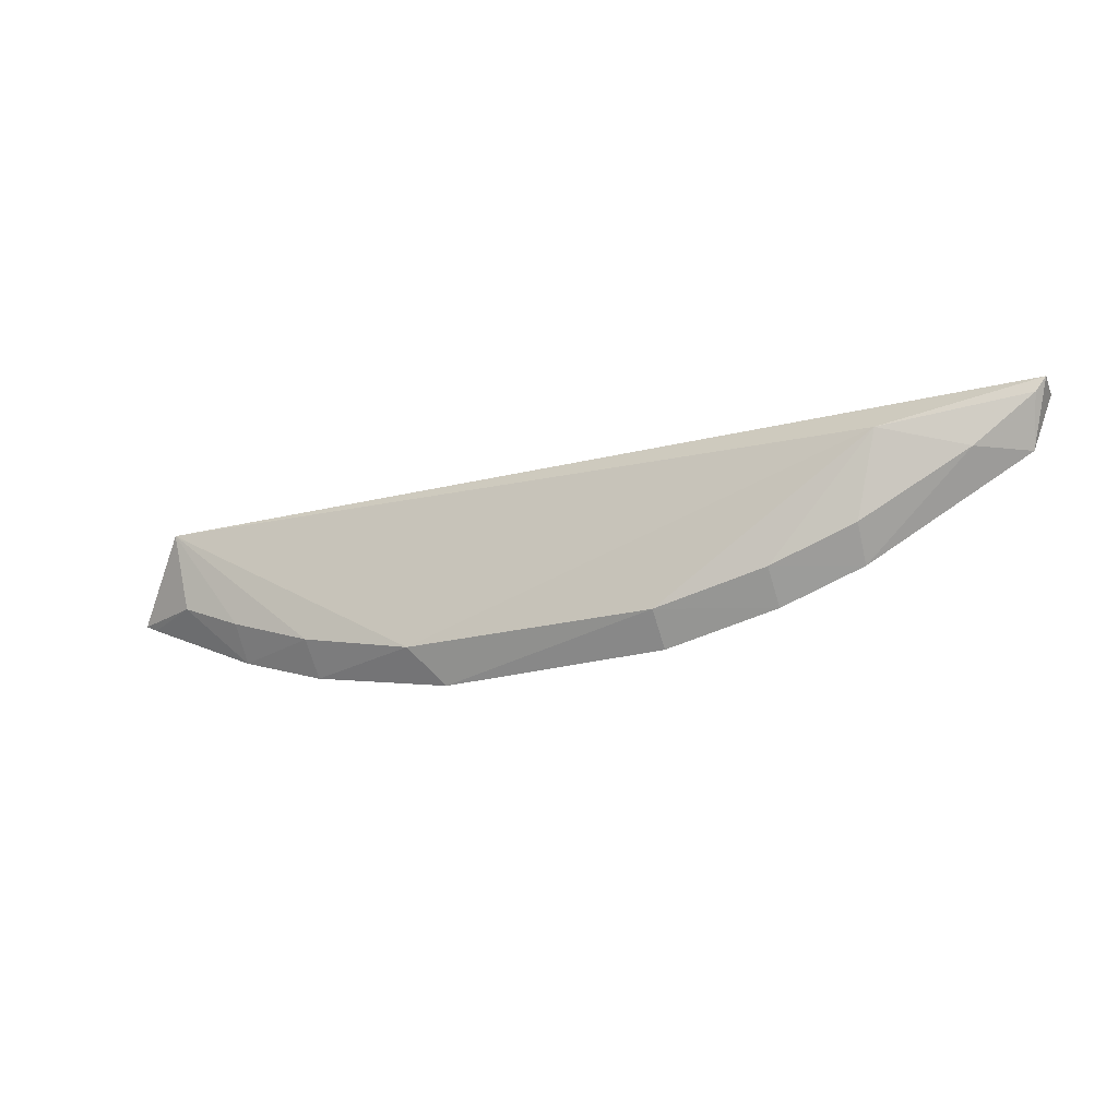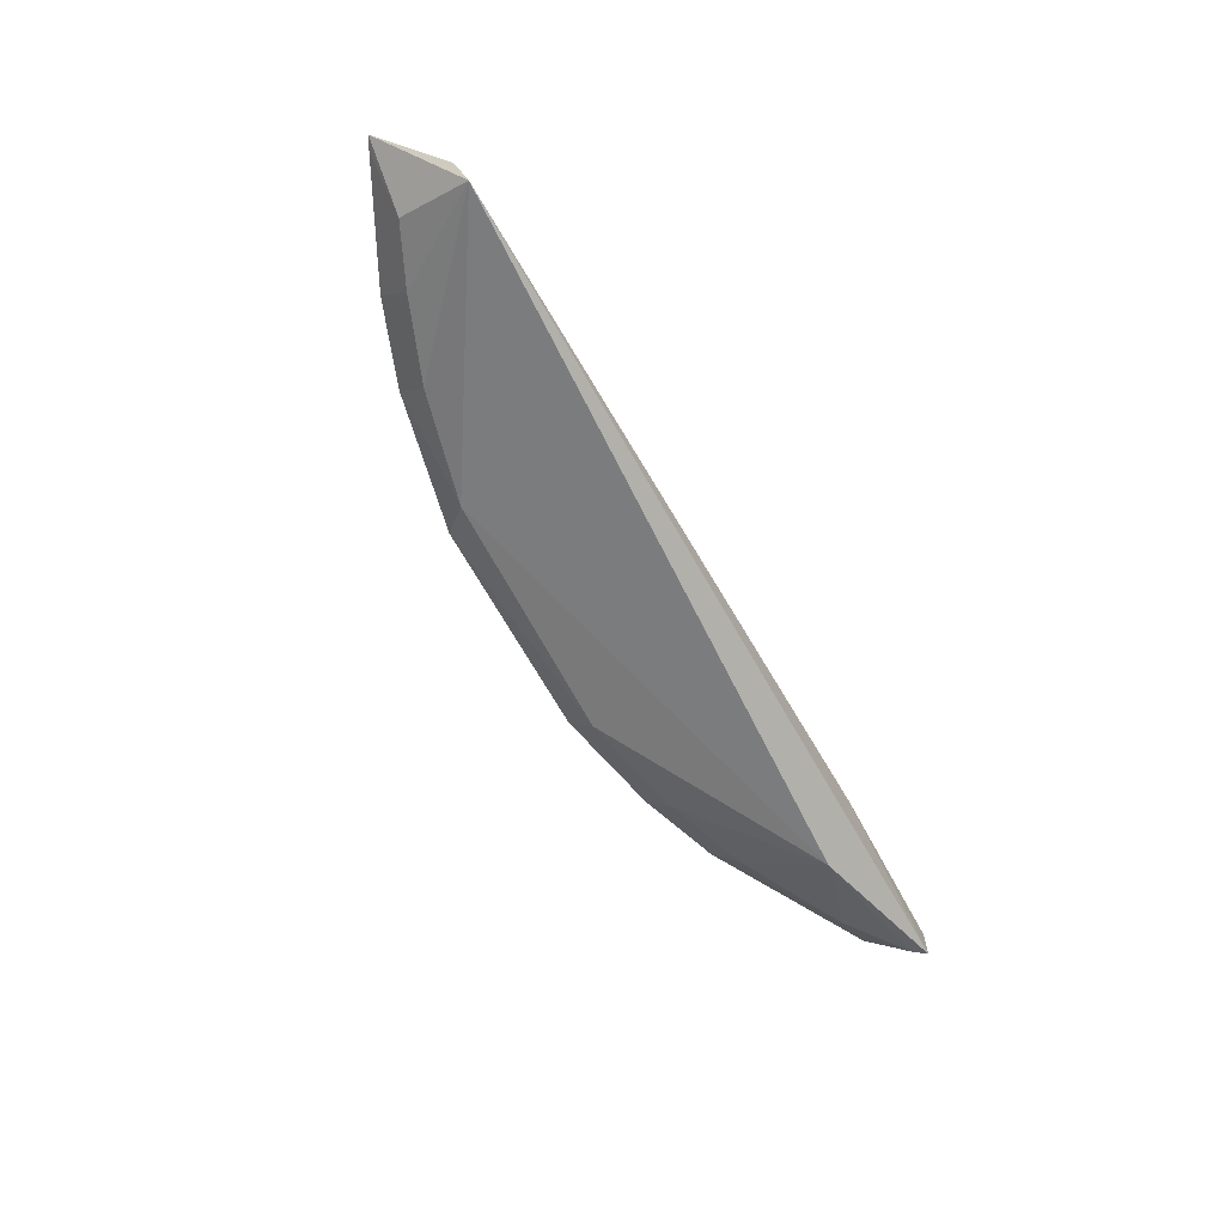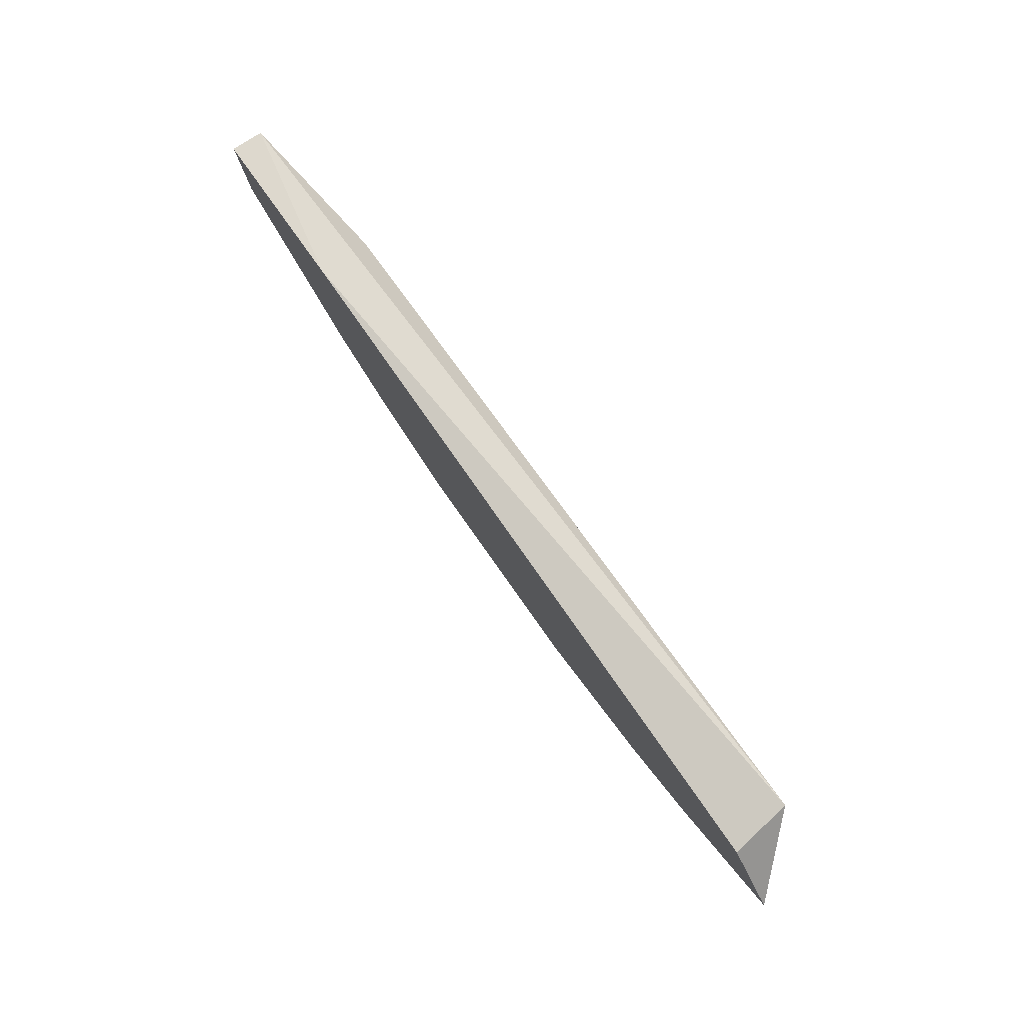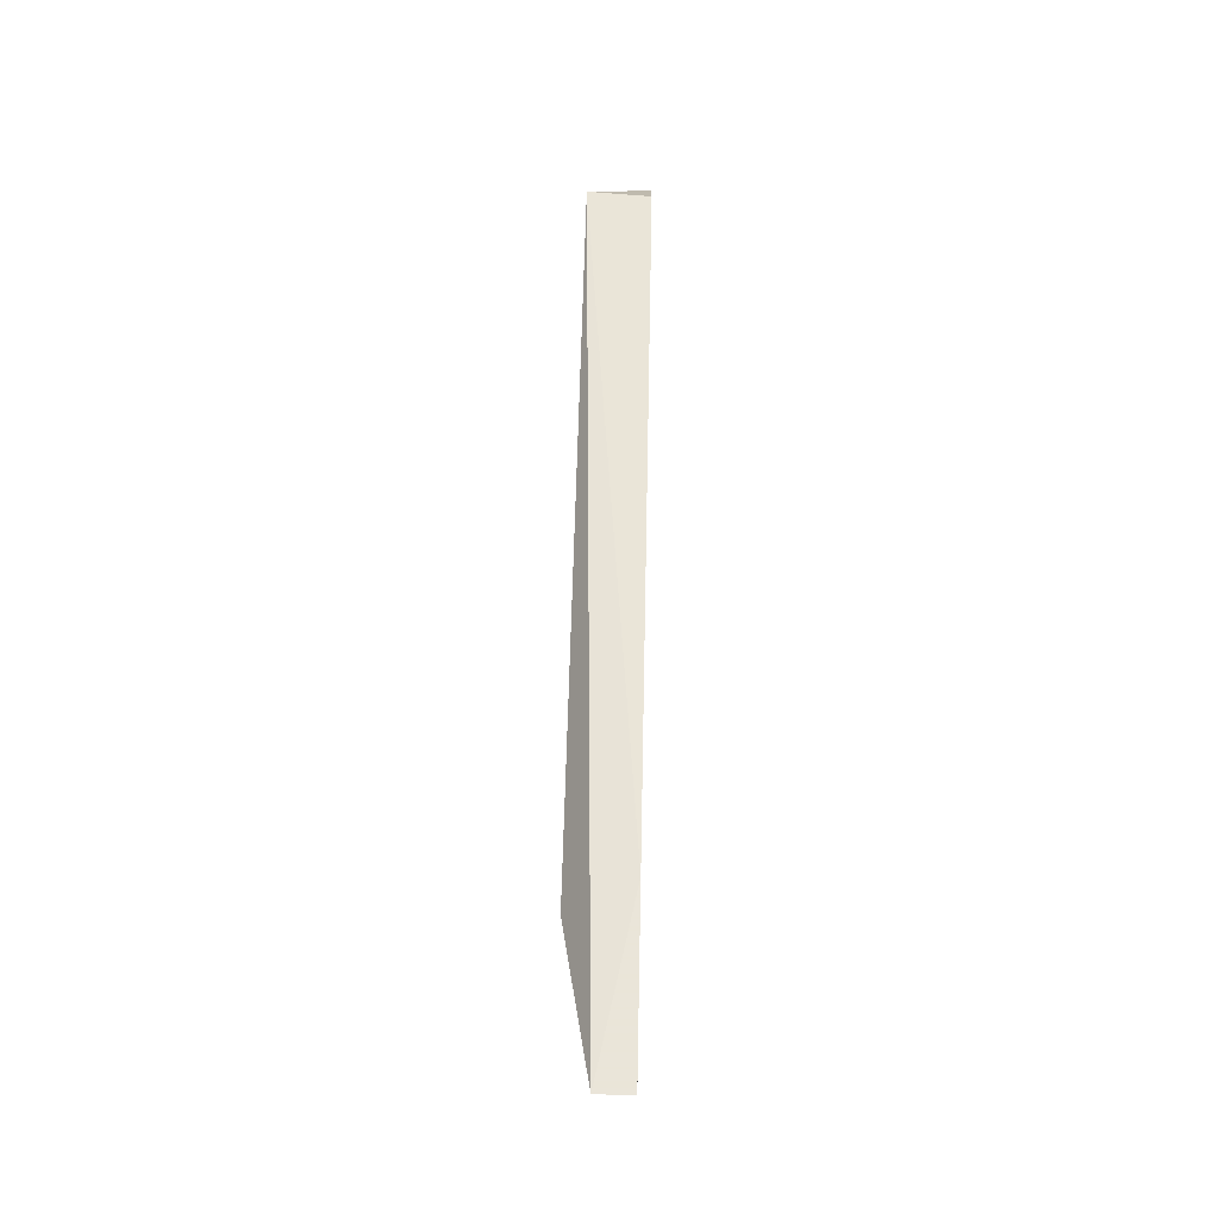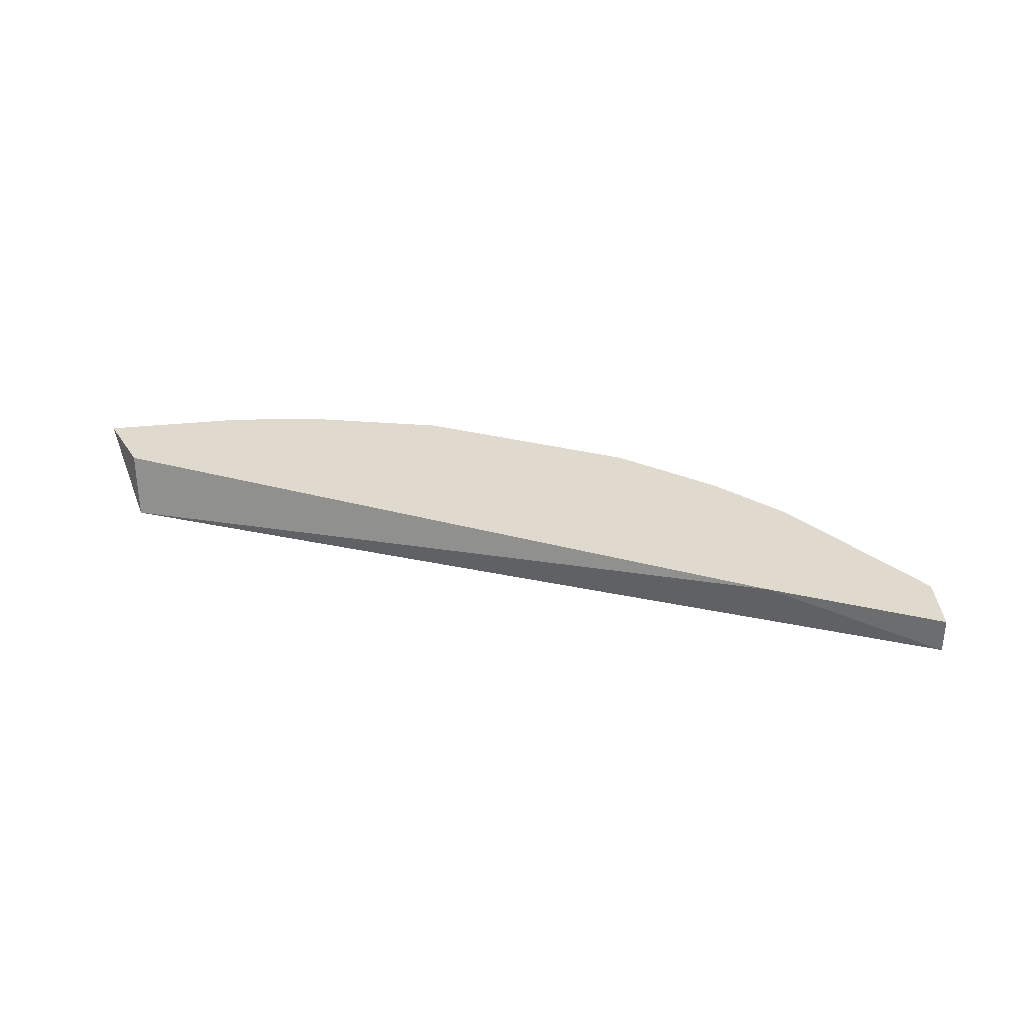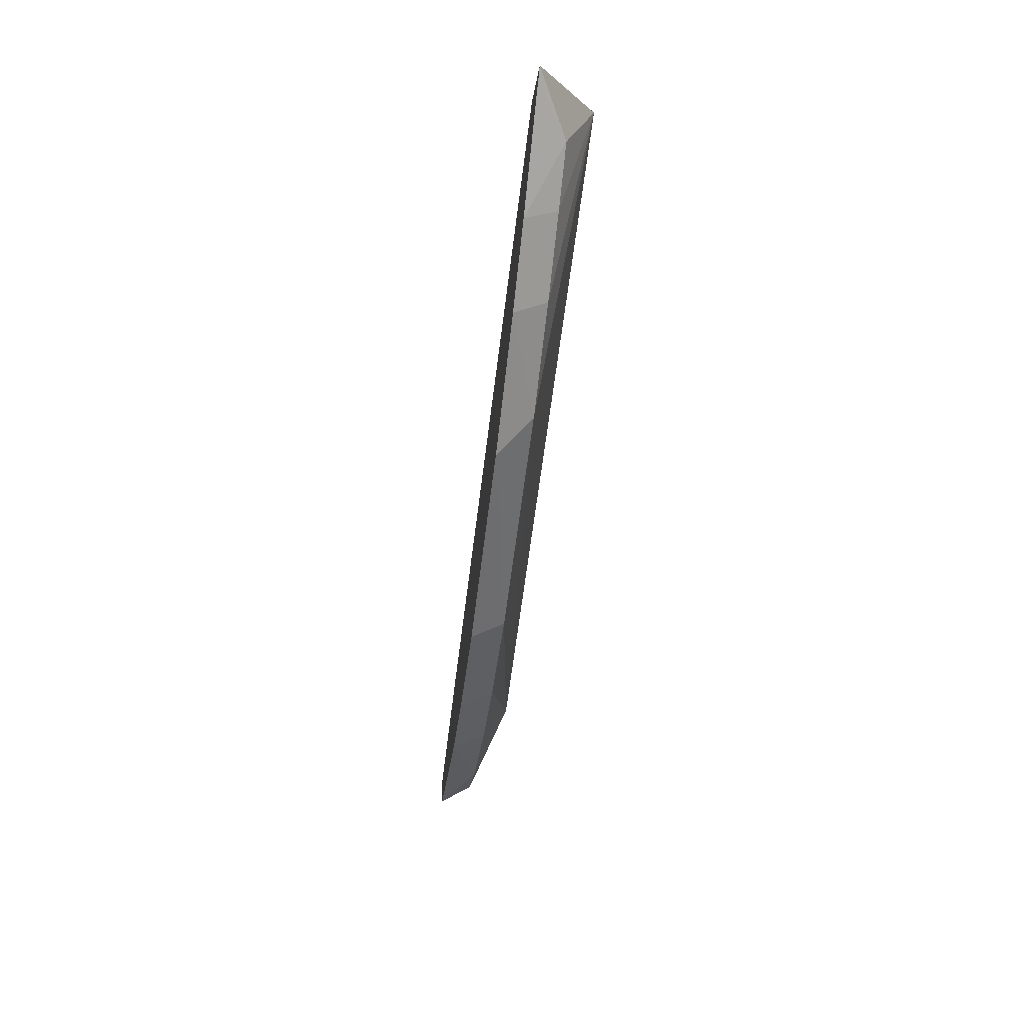
<metadata>
{"format":"obj","ext":"obj","renderer":"f3d","projection":"perspective","resolution":1024,"background":"white","views":[{"elev":-27.9,"azim":-159.8,"up":"+Y"},{"elev":-65.1,"azim":118.1,"up":"+Z"},{"elev":72.2,"azim":55.3,"up":"+Y"},{"elev":58.6,"azim":-88.7,"up":"+Y"},{"elev":32.7,"azim":-161.7,"up":"+Z"},{"elev":-57.0,"azim":83.2,"up":"+Y"}]}
</metadata>
<code>
v -0.009556 -0.4339 0.2473
v 0.1725 -0.3701 0.2473
v -0.3258 -0.328 0.2473
v 0.1395 -0.3355 0.2148
v 0.06384 -0.4034 0.2296
v 0.1439 -0.3431 0.2473
v 0.0636 -0.4185 0.2473
v 0.137 -0.3734 0.2296
v -0.2441 -0.3477 0.2148
v -0.2348 -0.328 0.2473
v 0.00557 -0.4175 0.2296
v 0.1062 -0.3874 0.2296
v -0.1851 -0.4197 0.2473
v -0.3258 -0.328 0.2296
v 0.107 -0.4028 0.2473
v -0.1258 -0.4182 0.2296
v -0.3144 -0.3575 0.2473
v 0.1662 -0.3734 0.2473
v -0.1263 -0.4325 0.2473
v -0.2297 -0.3893 0.2296
v -0.1846 -0.4053 0.2296
v -0.2288 -0.4044 0.2473
v -0.2877 -0.359 0.2296
v -0.32 -0.3355 0.2296
f 6 3 2
f 6 2 4
f 7 2 3
f 8 4 2
f 10 6 4
f 10 3 6
f 11 7 1
f 11 5 7
f 11 9 4
f 11 4 5
f 12 5 4
f 12 4 8
f 13 7 3
f 13 1 7
f 14 4 9
f 14 10 4
f 14 3 10
f 15 7 5
f 15 5 12
f 15 2 7
f 15 12 8
f 16 11 1
f 16 9 11
f 17 13 3
f 17 3 14
f 18 15 8
f 18 8 2
f 18 2 15
f 19 16 1
f 19 1 13
f 19 13 16
f 21 16 13
f 21 20 9
f 21 9 16
f 22 13 17
f 22 21 13
f 22 20 21
f 23 9 20
f 23 22 17
f 23 20 22
f 24 23 17
f 24 17 14
f 24 14 9
f 24 9 23

</code>
